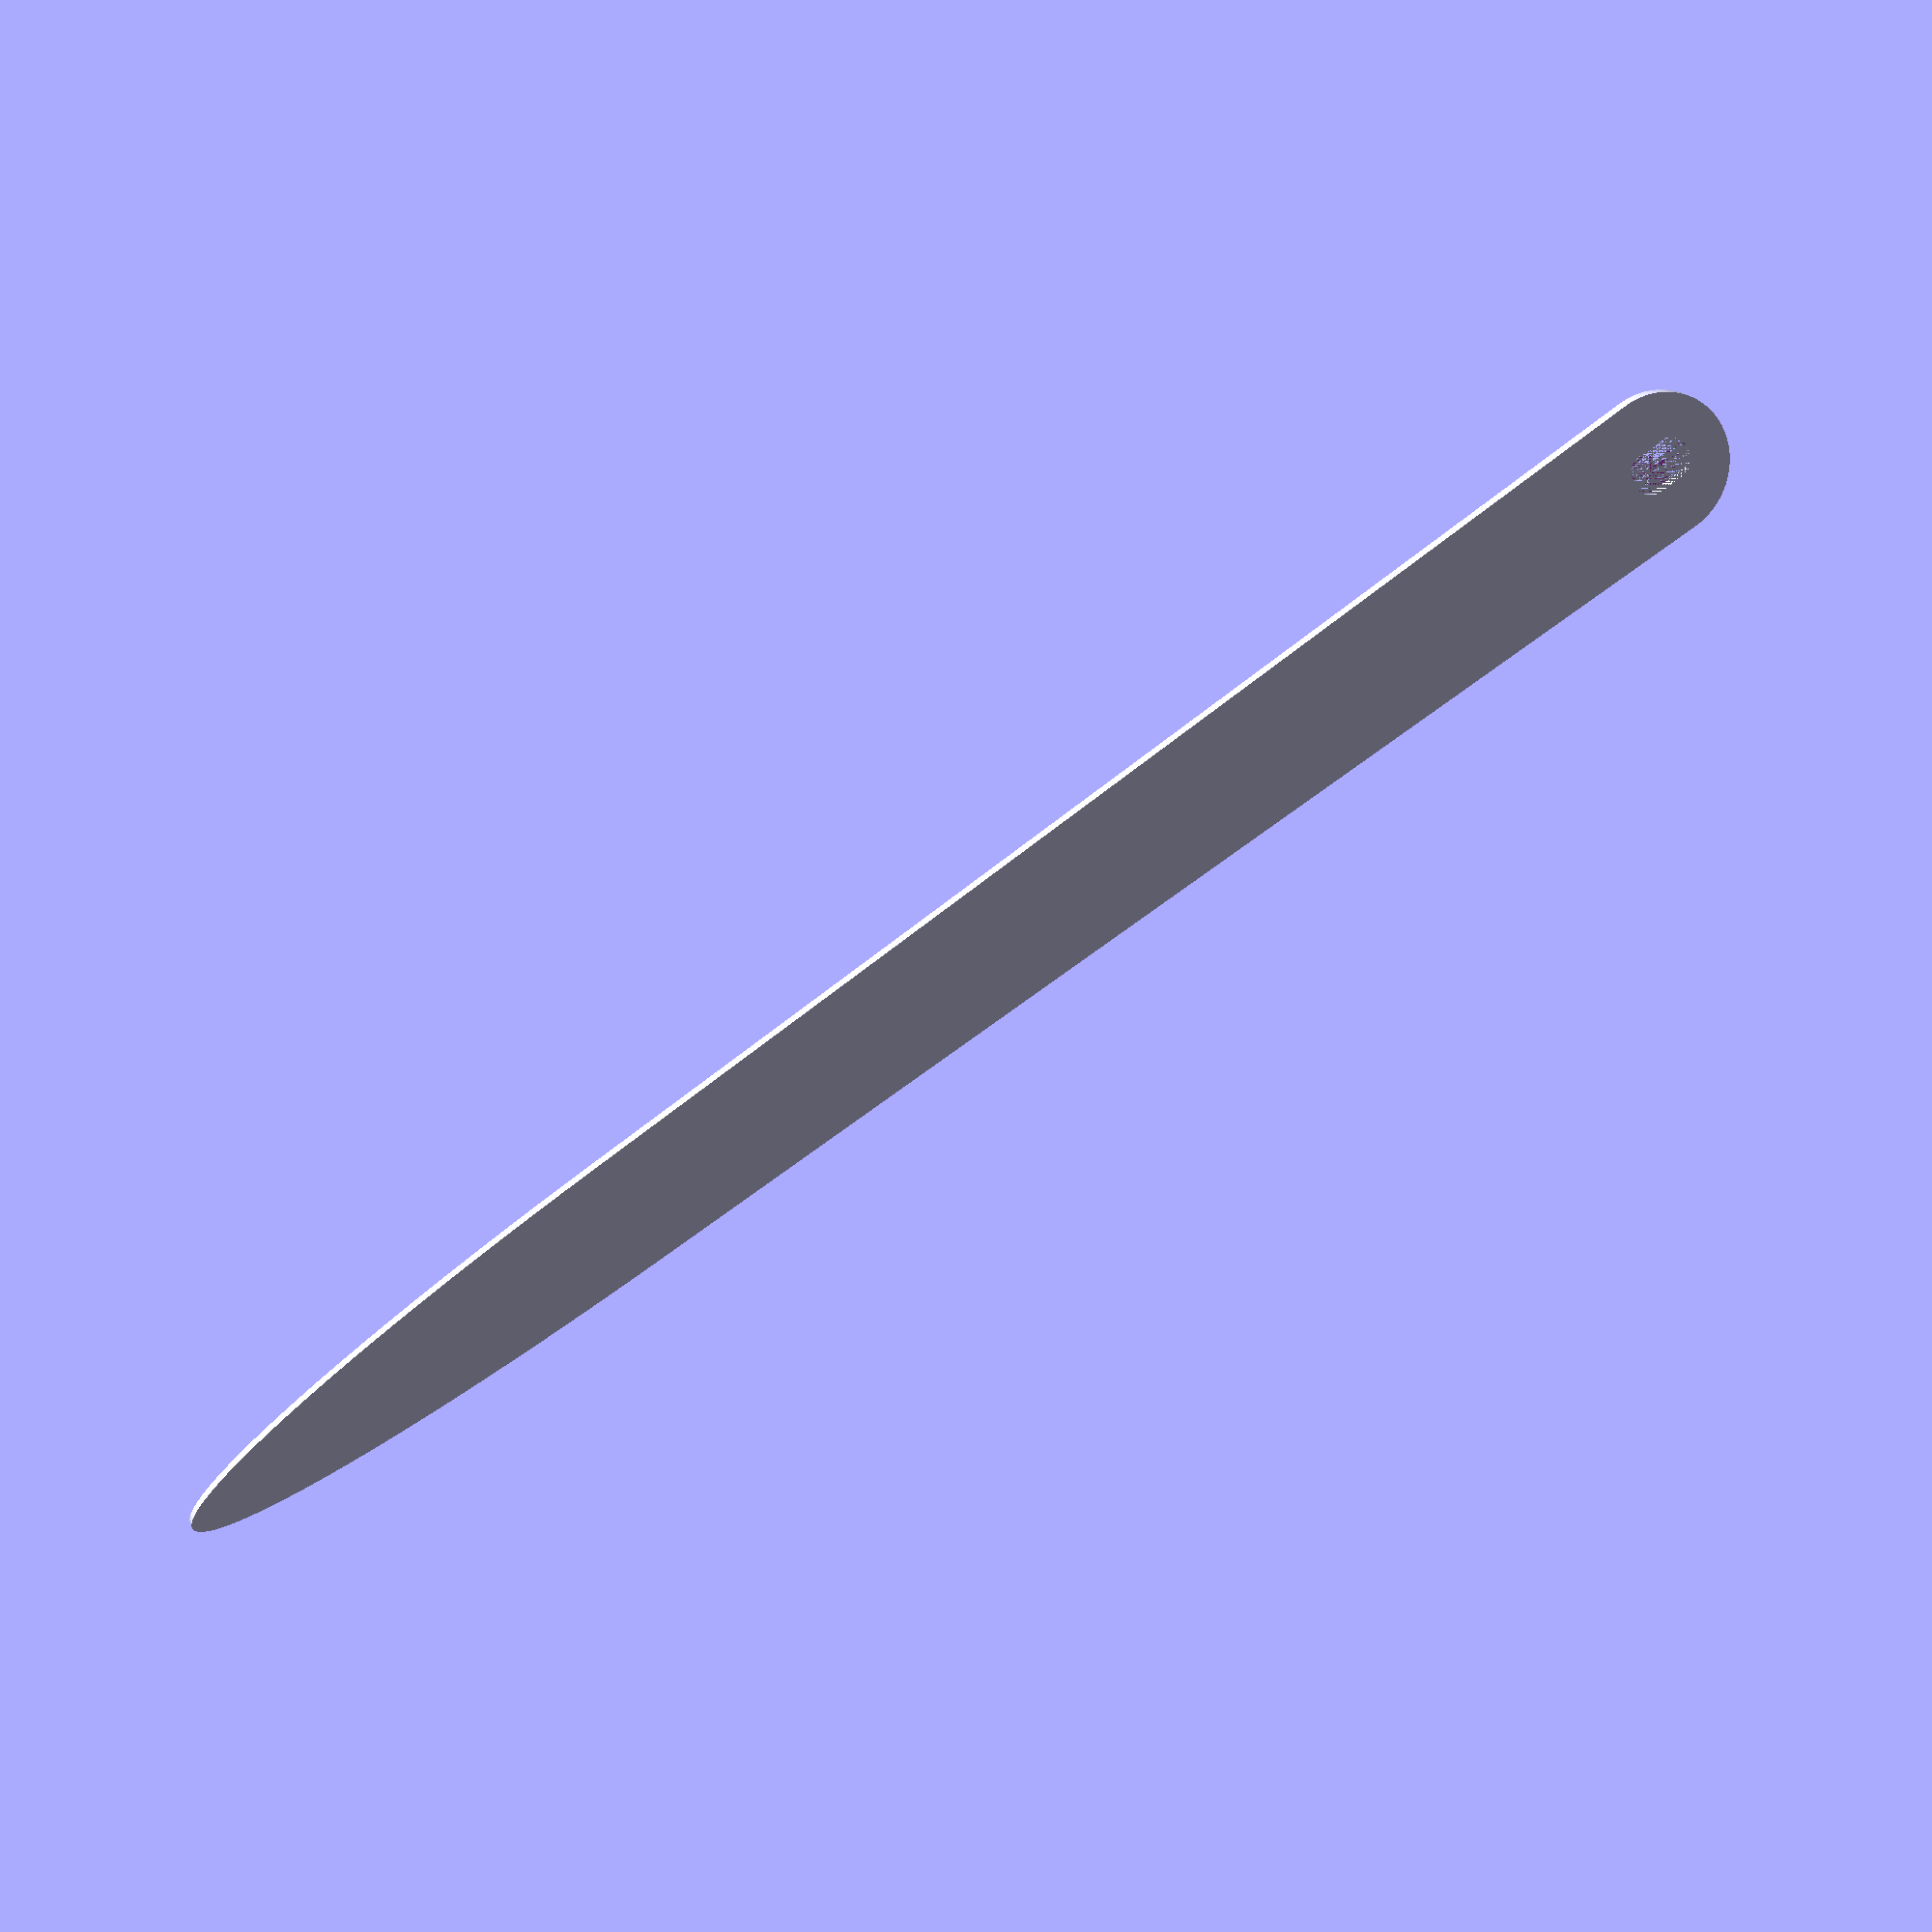
<openscad>


$fn= 128*1;

// Length of clock hand in mm
length = 120; // [10:200]
// Minutes or hours clock hand
clockhandType = "minutes"; // ["minutes", "hours"]

module streched_circle(d, s) {
    //d is diameter of circle, s is length of the part in the middle
    hull() {
        translate([0, -s/2, 0]) half_circle(d);
        rotate([0,0,180]) translate([0,-s/2,0]) half_circle(d);
    }
}

module half_circle(d) {
        difference() {
        scale([1,0.9, 1]) circle(d=d);
        translate([0,d/2,0]) square(size=d, center=true);
    }
}



module hole_shape_hours() {
    //shape of the hole of the clock hand for hours
    difference() {
        circle(d=10);
        circle(d=5.2);
    }
}

module hole_shape_minutes() {
    //minutes clock hand
    difference() {
        streched_circle(6, 4);
        streched_circle(3, 1.8);
    }
}


module pointer(h, length) {
    d=8;
    yf = length/(1.5*d);

    difference() {
        linear_extrude(h) {
            hull() {
                translate([0,d*yf,0]) scale([1, yf, 5]) circle(d=d);
                    scale([1, 1, 5]) circle(d=d+2);
                }
        }

    difference() {
        hull() {
            linear_extrude(h) children();
            }
        linear_extrude(h) children(); 
    }

    }

}

if (clockhandType == "minutes") {
    pointer(h=1, length=length) {hole_shape_minutes();}
}

if (clockhandType == "hours") {
    pointer(h=2, length=length) {hole_shape_hours();}
 }








</openscad>
<views>
elev=344.2 azim=122.8 roll=163.9 proj=p view=wireframe
</views>
